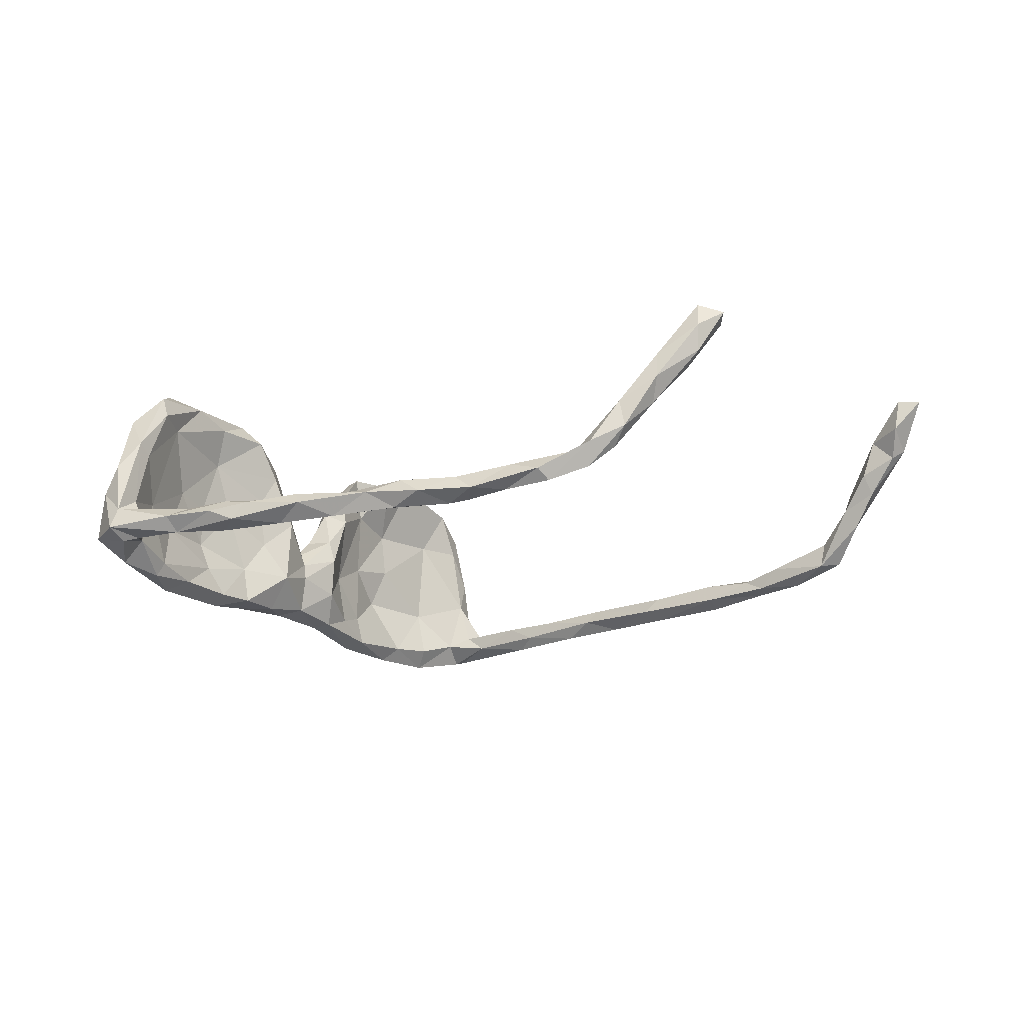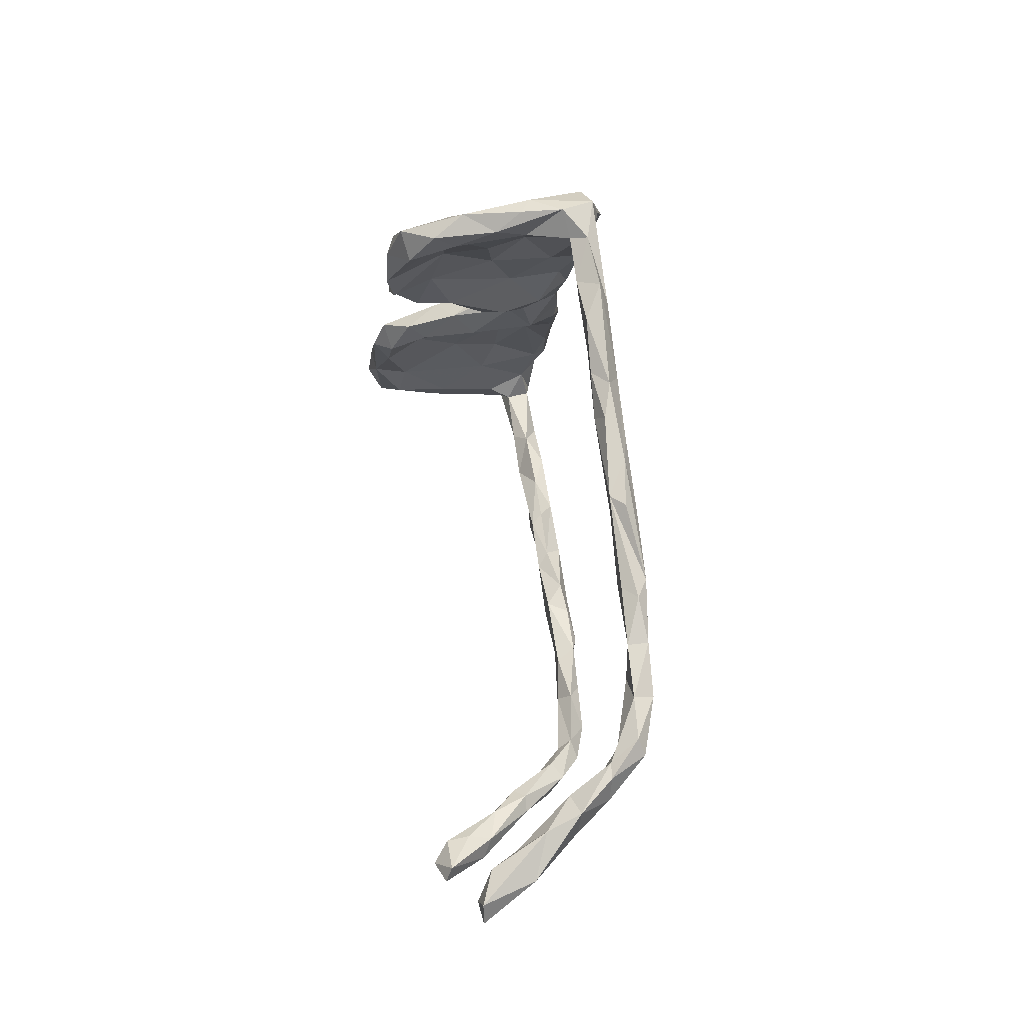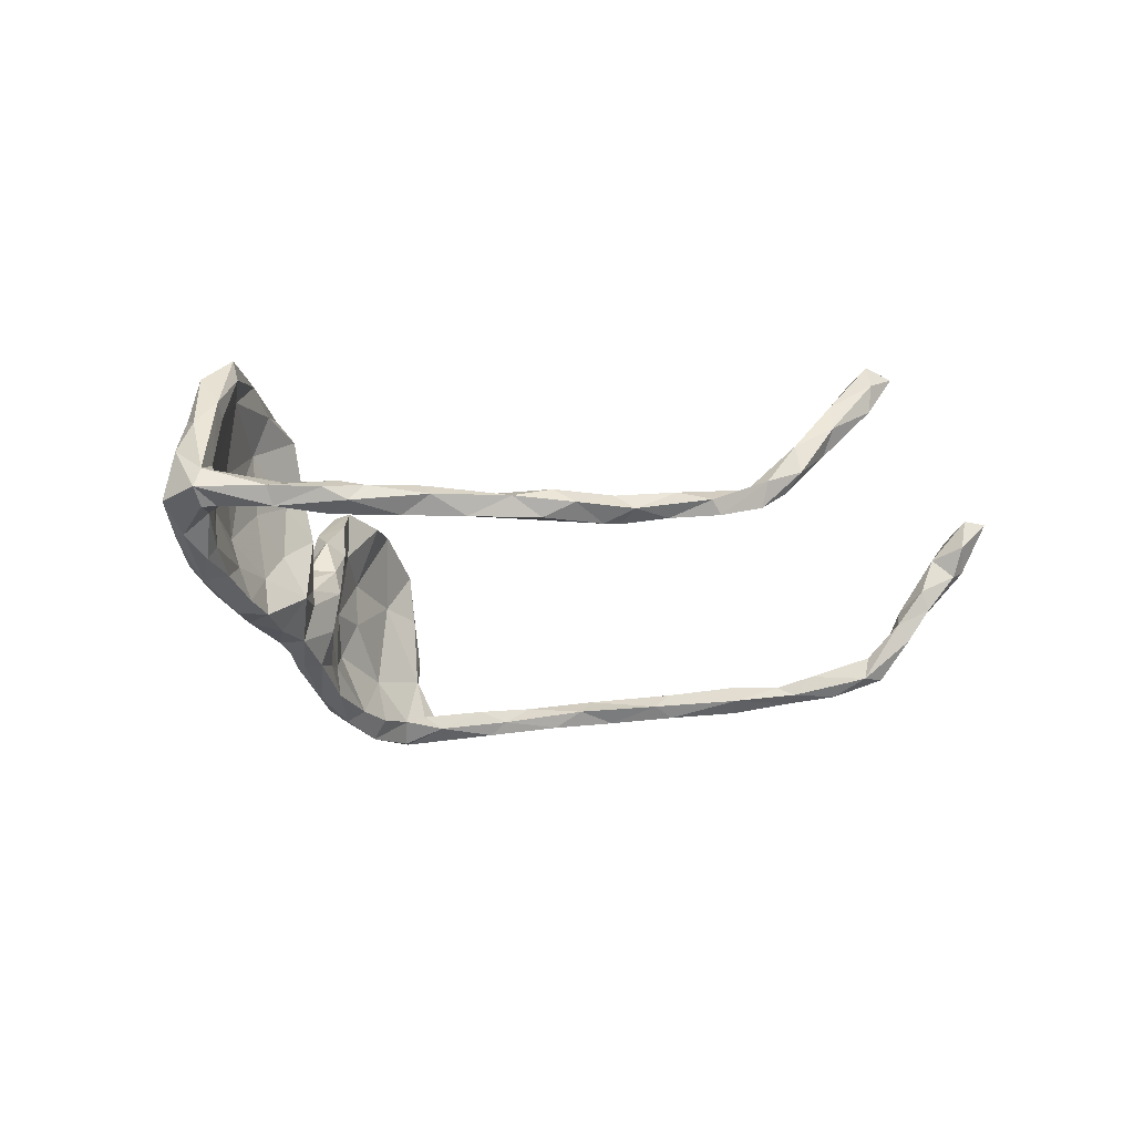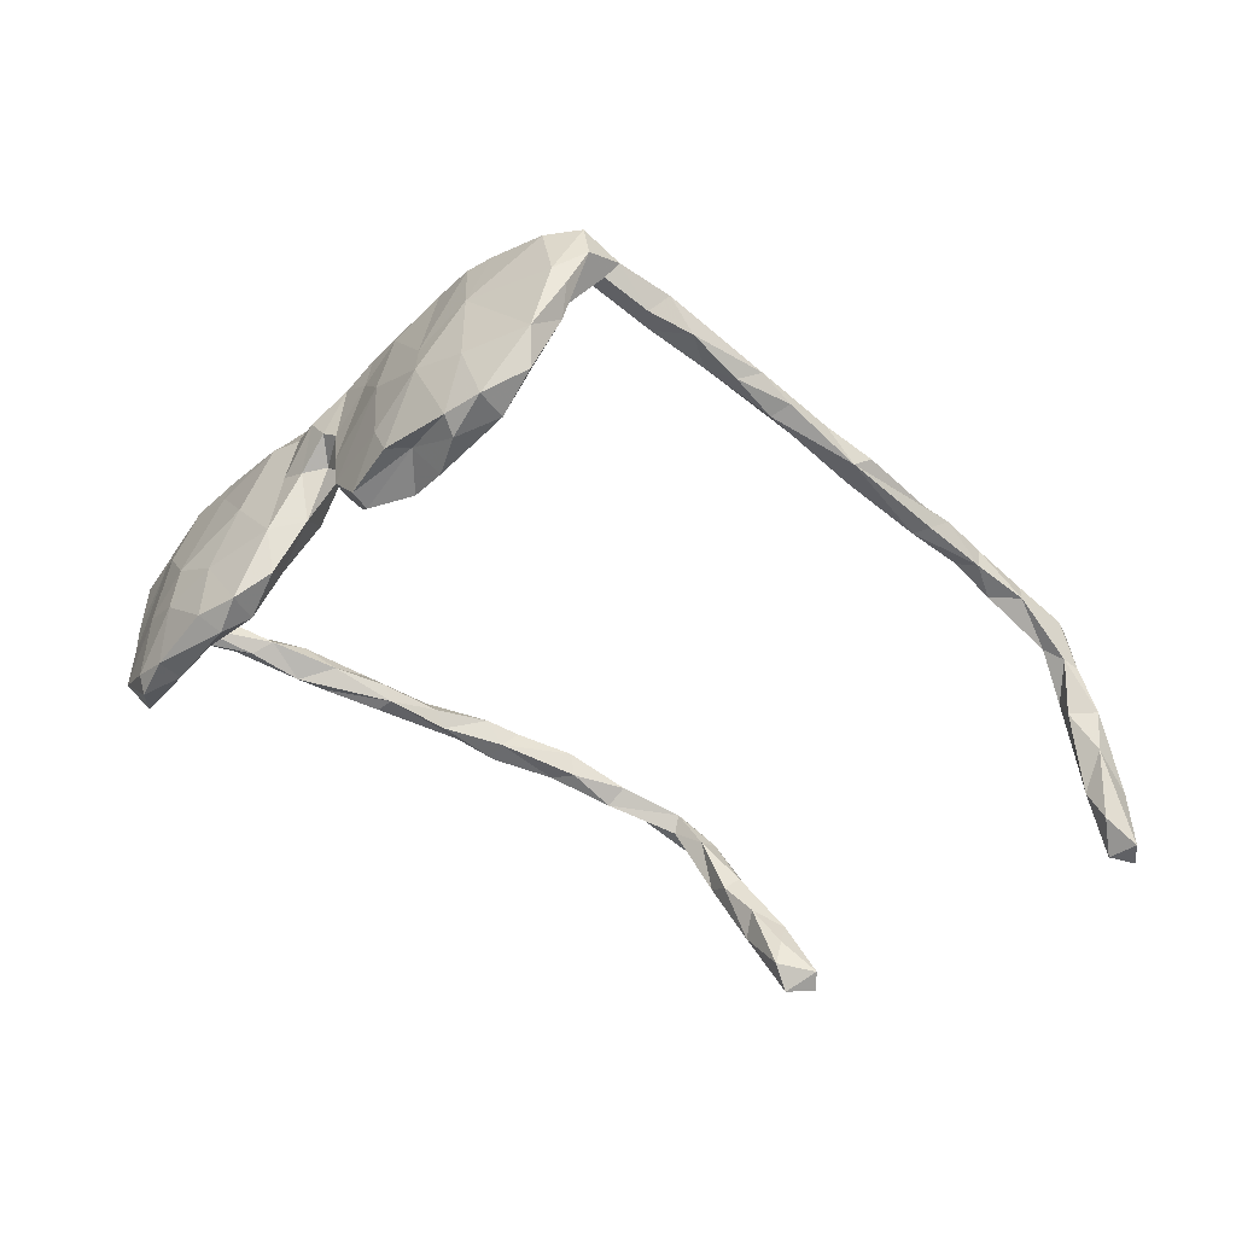
<metadata>
{"format":"obj","ext":"obj","renderer":"f3d","projection":"perspective","resolution":1024,"background":"white","views":[{"elev":-21.1,"azim":-3.6,"up":"+Z"},{"elev":35.2,"azim":80.8,"up":"+Y"},{"elev":-27.4,"azim":-25.8,"up":"+Z"},{"elev":39.3,"azim":10.1,"up":"+Y"}]}
</metadata>
<code>
v 0.4099 0.167 -0.09697
v 0.5677 0.05007 -0.0952
v 0.1384 0.366 -0.1067
v 0.06923 0.3267 -0.126
v 0.003812 0.2723 -0.129
v -0.03248 0.2085 -0.1171
v -0.06 0.2102 -0.128
v -0.02791 0.2698 -0.1166
v -0.06319 0.1655 -0.09126
v -0.1142 0.142 -0.1128
v -0.1723 0.08484 -0.1101
v -0.1439 0.136 -0.09126
v -0.08946 0.1356 -0.1081
v -0.1349 0.08654 -0.09949
v -0.1822 0.04342 -0.1117
v -0.2369 0.02761 -0.1171
v -0.2184 -0.000975 -0.1127
v -0.3126 -0.04365 -0.1178
v -0.2683 -0.02169 -0.13
v -0.2551 -0.03726 -0.1152
v -0.3412 -0.0982 -0.1309
v -0.3058 -0.09438 -0.1141
v 0.05612 -0.3936 -0.09093
v 0.01977 -0.4007 -0.09713
v -0.3611 -0.0942 -0.1121
v -0.3505 -0.1446 -0.1218
v -0.1493 -0.3295 -0.09873
v -0.3396 -0.1454 -0.102
v -0.2325 -0.2913 -0.09822
v -0.3958 -0.183 -0.1145
v -0.3989 -0.1556 -0.1058
v -0.3693 -0.2021 -0.08523
v -0.4351 -0.2118 -0.0886
v -0.3914 -0.2426 -0.1013
v -0.4104 -0.2652 -0.08736
v -0.3072 -0.2793 -0.09825
v 0.1956 0.3595 -0.08241
v 0.2327 0.3129 -0.06066
v 0.2535 0.3182 -0.08902
v 0.3651 0.2294 -0.08226
v 0.3347 0.2179 -0.09924
v 0.4006 0.198 -0.06969
v 0.4425 0.1583 -0.08895
v 0.4994 0.1237 -0.07998
v 0.4803 0.1267 -0.06189
v 0.5763 0.04681 -0.0606
v 0.5559 0.03574 -0.05971
v 0.5967 0.04446 -0.07904
v 0.6373 0.000398 -0.08511
v 0.6378 5.8e-05 -0.05751
v 0.6324 -0.02462 -0.08129
v 0.6906 -0.04619 -0.0821
v 0.1511 0.3909 -0.09687
v 0.1817 0.3528 -0.06023
v 0.183 0.3245 -0.088
v 0.2851 0.284 -0.06499
v 0.2342 0.285 -0.06434
v 0.254 0.2889 -0.09985
v 0.3373 0.231 -0.06187
v 0.2669 0.2608 -0.0855
v 0.2983 0.2395 -0.06504
v 0.4542 0.1038 -0.08448
v 0.3605 0.1788 -0.08158
v 0.3792 0.184 -0.05985
v 0.4825 0.1044 -0.09835
v 0.4747 0.09561 -0.06455
v 0.5556 0.02541 -0.08613
v 0.6111 -0.00845 -0.0669
v 0.7196 -0.09317 -0.06413
v 0.1042 0.383 -0.08887
v 0.1597 0.343 -0.06496
v 0.04033 0.3367 -0.1063
v 0.009046 0.3137 -0.1079
v 0.07732 0.303 -0.1017
v 0.03011 0.2705 -0.1081
v -0.07736 0.2213 -0.08463
v -0.04237 0.2023 -0.07515
v -0.1111 0.1777 -0.102
v -0.1572 0.01979 -0.06412
v -0.2442 0.03627 -0.08899
v -0.2266 -0.001715 -0.05892
v 0.2969 -0.4962 -0.06384
v 0.2035 -0.4483 -0.07009
v 0.179 -0.4537 -0.08627
v 0.1382 -0.4277 -0.06139
v 0.2803 -0.4724 -0.05606
v 0.2396 -0.485 -0.08264
v -0.3127 -0.03904 -0.07827
v -0.2802 -0.05304 -0.0763
v 0.1279 -0.4148 -0.08809
v 0.1001 -0.4195 -0.09646
v 0.1066 -0.438 -0.06208
v 0.186 -0.4668 -0.05228
v 0.2231 -0.4935 -0.06719
v 0.01587 -0.3713 -0.08657
v -0.03733 -0.3701 -0.0601
v 0.03967 -0.3891 -0.06228
v 0.02793 -0.4153 -0.06011
v 0.05296 -0.4329 -0.08177
v 0.1292 -0.4544 -0.08375
v -0.1182 -0.3217 -0.07742
v -0.05126 -0.3533 -0.07602
v -0.1076 -0.3341 -0.06119
v -0.07119 -0.3651 -0.09922
v -0.02296 -0.3992 -0.07344
v -0.2685 -0.2691 -0.07755
v -0.1861 -0.3034 -0.07937
v -0.1266 -0.3509 -0.06013
v -0.2039 -0.334 -0.06896
v -0.1235 -0.3651 -0.07841
v -0.3678 -0.245 -0.06235
v -0.3693 -0.2415 -0.09526
v -0.2931 -0.2779 -0.06
v -0.2333 -0.3134 -0.05959
v -0.2567 -0.3216 -0.07876
v -0.2224 -0.3275 -0.09279
v -0.4275 -0.224 -0.01847
v -0.323 -0.2933 -0.07777
v 0.6942 -0.04116 -0.0556
v 0.6535 -0.04372 -0.05365
v 0.7421 -0.06929 -0.05228
v 0.7528 -0.09571 -0.01501
v 0.7699 -0.107 -0.01364
v 0.7503 -0.09155 -0.06007
v 0.7265 -0.09525 -0.02857
v 0.1507 0.3828 0.002133
v 0.1306 0.3896 -0.01199
v 0.1656 0.3895 -0.05251
v 0.1446 0.3431 -0.005672
v 0.1257 0.3344 -0.08309
v 0.06603 0.3126 -0.03435
v -0.01896 0.2527 -0.03121
v -0.1095 0.1726 -0.05612
v -0.07593 0.153 -0.01897
v -0.08204 0.09116 -0.008305
v -0.1365 0.1282 -0.009867
v -0.08466 0.1054 -0.06447
v -0.1569 0.1178 -0.02481
v -0.1814 0.1058 -0.05737
v -0.1289 0.06895 -0.04786
v -0.2078 0.06015 -0.08267
v 0.3173 -0.4821 -0.01995
v 0.3338 -0.4994 -0.03425
v -0.2533 -0.02597 0.02676
v 0.3461 -0.5205 -0.009299
v 0.297 -0.5149 -0.03194
v -0.295 -0.05327 -0.03583
v -0.3384 -0.1179 -0.03404
v -0.3611 -0.1728 -0.01469
v -0.396 -0.1483 -0.06538
v -0.4006 -0.26 -0.05493
v -0.3789 -0.2323 -0.03263
v 0.7718 -0.1424 -0.01014
v 0.7638 -0.1337 0.03997
v 0.7533 -0.1438 0.01339
v 0.003784 0.2507 0.02693
v -0.02001 0.282 0.02007
v -0.07491 0.2218 0.01527
v -0.1484 0.08209 -0.005741
v -0.1316 0.06735 -0.02496
v -0.1794 0.07603 0.003242
v -0.2085 0.05199 -0.01485
v -0.1975 0.01154 -0.01052
v 0.279 -0.4887 -0.03701
v 0.3395 -0.5179 0.02997
v -0.2942 -0.06215 0.02346
v -0.3241 -0.1025 0.03406
v -0.3692 -0.1 -0.01932
v -0.4101 -0.2361 0.02379
v 0.7993 -0.1337 0.03091
v 0.8048 -0.1528 0.0762
v 0.7923 -0.1721 0.03397
v 0.1517 0.3546 0.03737
v 0.7779 -0.1804 0.06142
v 0.02815 0.3306 -0.01885
v -0.1201 0.1378 0.05093
v -0.09144 0.09074 0.02595
v -0.2032 0.04521 0.07961
v -0.1533 0.01749 0.02748
v 0.4442 -0.5038 0.09396
v 0.3756 -0.4898 0.03125
v 0.3894 -0.509 0.03134
v -0.2623 0.01308 0.007061
v -0.3663 -0.2153 0.05173
v -0.4104 -0.2072 0.041
v 0.1251 0.372 0.07999
v 0.794 -0.1912 0.1137
v 0.8204 -0.2073 0.08296
v 0.1287 0.3249 0.09171
v -0.01175 0.2906 0.07045
v -0.04411 0.2037 0.01467
v -0.06627 0.1246 0.0754
v -0.1276 0.1055 0.02767
v -0.1596 0.04751 0.05808
v -0.2033 -0.002052 0.06179
v 0.3988 -0.4927 0.08084
v 0.3578 -0.4937 0.04656
v 0.4548 -0.5312 0.1072
v 0.3929 -0.5333 0.06472
v -0.2781 -0.01397 0.0924
v -0.2749 -0.05775 0.1006
v -0.3286 -0.05206 0.05833
v -0.3284 -0.06829 0.11
v -0.366 -0.117 0.07938
v -0.3972 -0.2016 0.1133
v 0.8585 -0.2153 0.1663
v 0.8205 -0.2359 0.1221
v 0.8412 -0.2008 0.09644
v 0.1329 0.3425 0.1215
v 0.1073 0.2968 0.1537
v 0.08517 0.3325 0.1628
v 0.04681 0.3295 0.08609
v 0.07309 0.3063 0.09555
v -0.003248 0.244 0.09173
v -0.02767 0.2421 0.1603
v 0.006819 0.1867 0.1672
v -0.04137 0.1826 0.1062
v -0.05037 0.2321 0.1172
v -0.1034 0.1486 0.1107
v -0.1008 0.1121 0.08391
v -0.06941 0.1265 0.125
v -0.2244 0.003419 0.1629
v -0.1855 0.01906 0.1274
v 0.4409 -0.502 0.16
v 0.3959 -0.5241 0.1036
v -0.182 -0.000821 0.102
v -0.2641 -0.08383 0.1538
v -0.3573 -0.1383 0.1616
v -0.3785 -0.231 0.06677
v 0.8191 -0.1929 0.1494
v 0.8284 -0.2378 0.1689
v 0.8603 -0.2455 0.166
v 0.0457 0.3045 0.1697
v 0.05723 0.2818 0.1806
v 0.04065 0.2297 0.1808
v 0.002649 0.2425 0.1535
v -0.06681 0.1801 0.1658
v -0.05002 0.1623 0.1695
v 0.4428 -0.4952 0.1272
v 0.4941 -0.5324 0.1694
v 0.4931 -0.5073 0.1603
v 0.4539 -0.5423 0.1441
v 0.4569 -0.5289 0.1817
v -0.2074 -0.03269 0.1534
v -0.2393 -0.03901 0.1792
v -0.2713 -0.0305 0.1625
v -0.3006 -0.1244 0.1717
v -0.3239 -0.1025 0.176
v -0.3326 -0.1545 0.1206
v -0.345 -0.1973 0.1297
v -0.3481 -0.1532 0.1802
v -0.3528 -0.1951 0.1595
f 41 58 39
f 37 39 58
f 40 41 39
f 60 58 41
f 55 58 60
f 57 55 60
f 53 58 55
f 62 63 1
f 41 1 63
f 65 62 1
f 64 63 62
f 39 37 38
f 54 38 37
f 56 39 38
f 64 45 42
f 43 42 45
f 59 64 42
f 66 45 64
f 66 47 45
f 46 45 47
f 62 47 66
f 120 50 68
f 47 68 50
f 51 120 68
f 119 50 120
f 71 130 55
f 3 55 130
f 57 71 55
f 129 130 71
f 71 38 54
f 129 71 54
f 57 38 71
f 56 38 57
f 61 57 60
f 61 56 57
f 59 56 61
f 63 61 60
f 40 56 59
f 64 59 61
f 63 60 41
f 64 61 63
f 43 1 41
f 66 64 62
f 67 62 65
f 2 67 65
f 47 62 67
f 68 47 67
f 51 68 67
f 49 51 67
f 69 120 51
f 52 69 51
f 125 120 69
f 72 175 70
f 127 70 175
f 4 72 70
f 73 175 72
f 4 73 72
f 157 175 73
f 131 75 74
f 4 74 75
f 130 131 74
f 132 75 131
f 156 132 131
f 77 75 132
f 191 77 132
f 6 75 77
f 5 4 75
f 6 5 75
f 8 4 5
f 130 74 4
f 73 4 8
f 7 8 5
f 157 73 8
f 3 130 4
f 53 3 4
f 53 4 70
f 43 65 1
f 53 37 58
f 128 37 53
f 53 55 3
f 127 53 70
f 49 67 2
f 43 2 65
f 40 43 41
f 42 43 40
f 40 59 42
f 39 56 40
f 127 128 53
f 54 37 128
f 35 34 112
f 32 112 34
f 36 35 112
f 33 34 35
f 106 36 112
f 118 35 36
f 30 34 33
f 117 33 35
f 31 30 33
f 32 34 30
f 116 36 29
f 106 29 36
f 27 116 29
f 115 36 116
f 107 29 106
f 127 126 128
f 173 128 126
f 186 126 127
f 111 112 32
f 26 32 30
f 21 26 30
f 28 32 26
f 21 30 31
f 150 31 33
f 107 27 29
f 110 116 27
f 22 28 26
f 149 32 28
f 25 21 31
f 22 26 21
f 150 25 31
f 168 25 150
f 89 28 22
f 18 21 25
f 19 22 21
f 99 24 91
f 23 91 24
f 100 99 91
f 105 24 99
f 90 91 23
f 95 23 24
f 97 23 95
f 104 95 24
f 20 89 22
f 148 28 89
f 19 21 18
f 88 18 25
f 80 18 88
f 168 88 25
f 91 90 100
f 84 100 90
f 20 22 19
f 16 19 18
f 17 20 19
f 101 27 107
f 104 110 27
f 109 116 110
f 102 104 27
f 105 110 104
f 117 150 33
f 111 106 112
f 109 115 116
f 118 36 115
f 151 35 118
f 155 125 69
f 119 120 125
f 114 107 106
f 114 106 113
f 111 113 106
f 118 114 113
f 114 103 107
f 101 107 103
f 109 103 114
f 109 108 103
f 105 103 108
f 110 108 109
f 105 108 110
f 115 109 114
f 152 111 32
f 151 113 111
f 151 118 113
f 115 114 118
f 151 117 35
f 152 151 111
f 49 50 119
f 122 121 119
f 52 119 121
f 125 122 119
f 123 121 122
f 155 122 125
f 170 123 122
f 124 121 123
f 153 124 123
f 52 121 124
f 153 155 69
f 80 16 18
f 17 19 16
f 141 16 80
f 81 20 17
f 79 81 17
f 89 20 81
f 15 17 16
f 11 15 16
f 79 17 15
f 183 141 80
f 11 16 141
f 14 79 15
f 140 79 14
f 11 14 15
f 139 11 141
f 10 14 11
f 13 14 10
f 12 10 11
f 137 14 13
f 7 13 10
f 78 10 12
f 139 12 11
f 7 10 78
f 133 78 12
f 13 6 9
f 77 9 6
f 137 13 9
f 7 6 13
f 5 6 7
f 8 7 78
f 134 9 77
f 78 76 8
f 157 8 76
f 133 76 78
f 92 85 97
f 90 97 85
f 98 92 97
f 93 85 92
f 97 90 23
f 83 90 85
f 96 97 95
f 94 87 146
f 82 146 87
f 164 94 146
f 84 87 94
f 145 146 82
f 86 82 87
f 143 82 86
f 83 86 87
f 84 83 87
f 90 83 84
f 93 86 83
f 85 93 83
f 164 86 93
f 183 80 88
f 163 81 79
f 137 140 14
f 160 79 140
f 139 138 12
f 136 12 138
f 161 138 139
f 135 140 137
f 137 9 134
f 135 137 134
f 136 133 12
f 191 134 77
f 158 76 133
f 147 89 81
f 162 139 141
f 149 167 249
f 201 249 167
f 184 149 249
f 148 167 149
f 185 204 168
f 202 168 204
f 150 185 168
f 205 204 185
f 202 200 183
f 178 183 200
f 88 202 183
f 203 200 202
f 168 202 88
f 199 165 145
f 146 145 165
f 182 199 145
f 225 165 199
f 197 165 225
f 196 197 225
f 142 165 197
f 242 225 199
f 198 199 182
f 143 182 145
f 180 198 182
f 242 199 198
f 181 180 182
f 241 198 180
f 197 196 181
f 180 181 196
f 142 197 181
f 94 100 84
f 92 99 100
f 105 104 24
f 102 95 104
f 102 27 101
f 103 102 101
f 148 89 147
f 167 148 147
f 93 92 100
f 98 99 92
f 93 100 94
f 164 93 94
f 149 28 148
f 103 96 102
f 95 102 96
f 105 96 103
f 98 97 96
f 105 98 96
f 99 98 105
f 143 181 182
f 178 194 161
f 159 161 194
f 162 178 161
f 223 194 178
f 193 177 220
f 192 220 177
f 176 193 220
f 159 177 193
f 177 135 192
f 134 192 135
f 160 135 177
f 192 134 217
f 191 217 134
f 221 192 217
f 158 218 190
f 215 190 218
f 157 158 190
f 219 218 158
f 214 191 156
f 132 156 191
f 213 214 156
f 217 191 214
f 157 190 175
f 212 175 190
f 131 129 213
f 189 213 129
f 156 131 213
f 130 129 131
f 212 186 175
f 127 175 186
f 211 186 212
f 184 152 149
f 32 149 152
f 229 152 184
f 195 144 163
f 81 163 144
f 179 195 163
f 201 144 195
f 76 158 157
f 233 212 190
f 172 174 155
f 154 155 174
f 153 172 155
f 188 174 172
f 187 154 174
f 122 155 154
f 171 154 187
f 188 187 174
f 173 126 186
f 209 173 186
f 208 172 170
f 153 170 172
f 171 208 170
f 188 172 208
f 170 154 171
f 230 171 187
f 122 154 170
f 169 151 229
f 152 229 151
f 205 169 229
f 117 151 169
f 169 185 117
f 150 117 185
f 205 185 169
f 250 229 184
f 203 202 204
f 166 147 144
f 81 144 147
f 201 166 144
f 167 147 166
f 146 165 164
f 142 164 165
f 86 164 142
f 82 143 145
f 143 142 181
f 226 195 179
f 79 179 163
f 183 178 162
f 141 183 162
f 179 160 194
f 159 194 160
f 226 179 194
f 79 160 179
f 139 162 161
f 177 159 160
f 138 161 159
f 136 138 159
f 193 136 159
f 176 136 193
f 153 123 170
f 201 167 166
f 86 142 143
f 216 214 235
f 213 235 214
f 236 216 235
f 217 214 216
f 244 226 223
f 194 223 226
f 222 244 223
f 201 226 244
f 243 224 225
f 196 225 224
f 242 243 225
f 241 224 243
f 222 200 246
f 203 246 200
f 245 222 246
f 178 200 222
f 244 227 201
f 249 201 227
f 245 227 244
f 228 248 203
f 246 203 248
f 204 228 203
f 251 248 228
f 236 235 234
f 210 234 235
f 233 236 234
f 238 216 236
f 236 233 215
f 190 215 233
f 237 236 215
f 237 238 236
f 217 216 238
f 237 215 218
f 219 237 218
f 219 238 237
f 221 217 238
f 221 238 219
f 224 241 239
f 180 239 241
f 196 224 239
f 240 241 243
f 198 241 240
f 242 198 240
f 242 240 243
f 178 222 223
f 245 244 222
f 248 245 246
f 247 227 245
f 247 245 248
f 249 227 247
f 251 247 248
f 250 249 247
f 252 247 251
f 205 251 228
f 252 250 247
f 184 249 250
f 205 252 251
f 229 250 252
f 204 205 228
f 229 252 205
f 135 160 140
f 136 176 133
f 158 133 176
f 128 129 54
f 173 129 128
f 69 124 153
f 52 124 69
f 201 195 226
f 180 196 239
f 220 192 221
f 219 220 221
f 219 176 220
f 158 176 219
f 129 173 189
f 209 189 173
f 210 189 209
f 188 207 187
f 231 187 207
f 208 207 188
f 211 209 186
f 231 230 187
f 206 171 230
f 210 213 189
f 206 208 171
f 232 207 208
f 206 232 208
f 231 207 232
f 233 211 212
f 234 211 233
f 231 206 230
f 232 206 231
f 210 209 211
f 234 210 211
f 213 210 235
f 43 44 2
f 45 2 44
f 45 44 43
f 2 48 49
f 50 49 48
f 45 48 2
f 48 45 46
f 50 46 47
f 50 48 46
f 52 51 49
f 52 49 119

</code>
